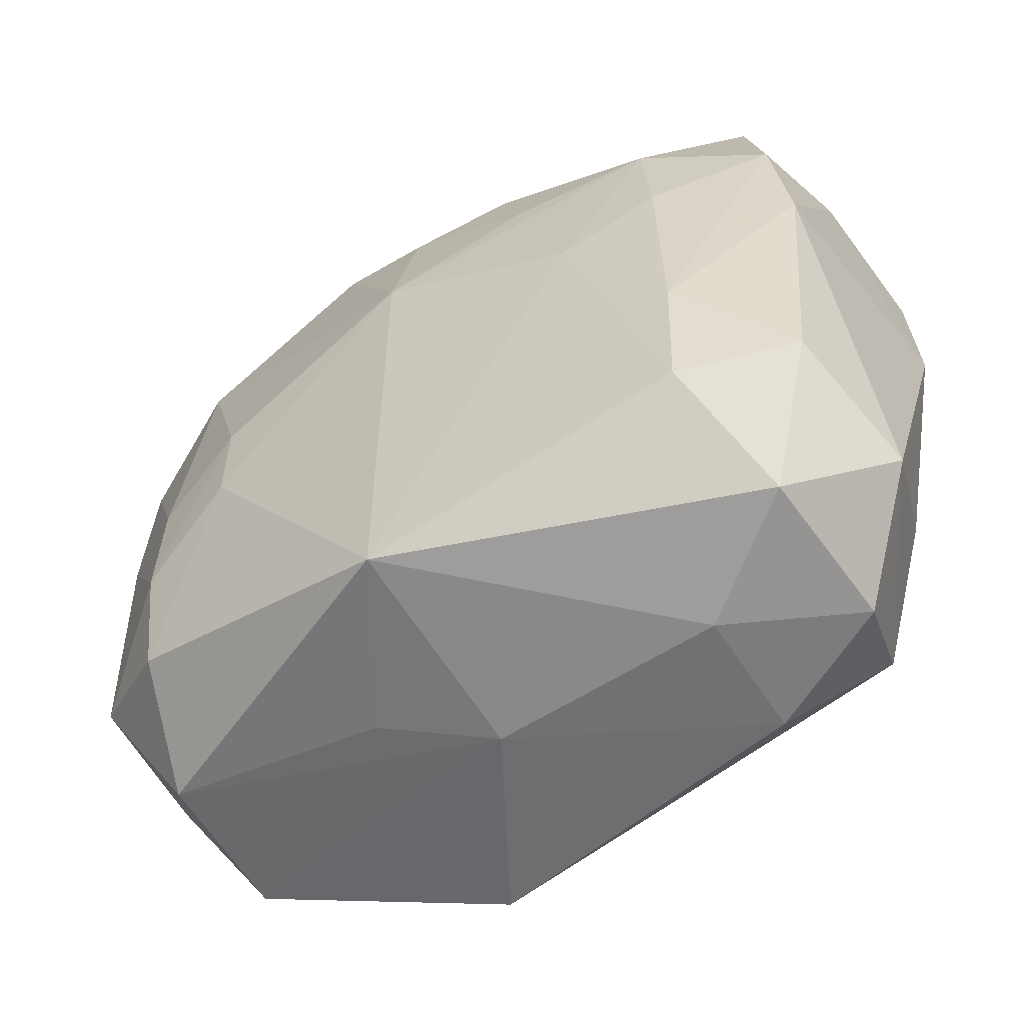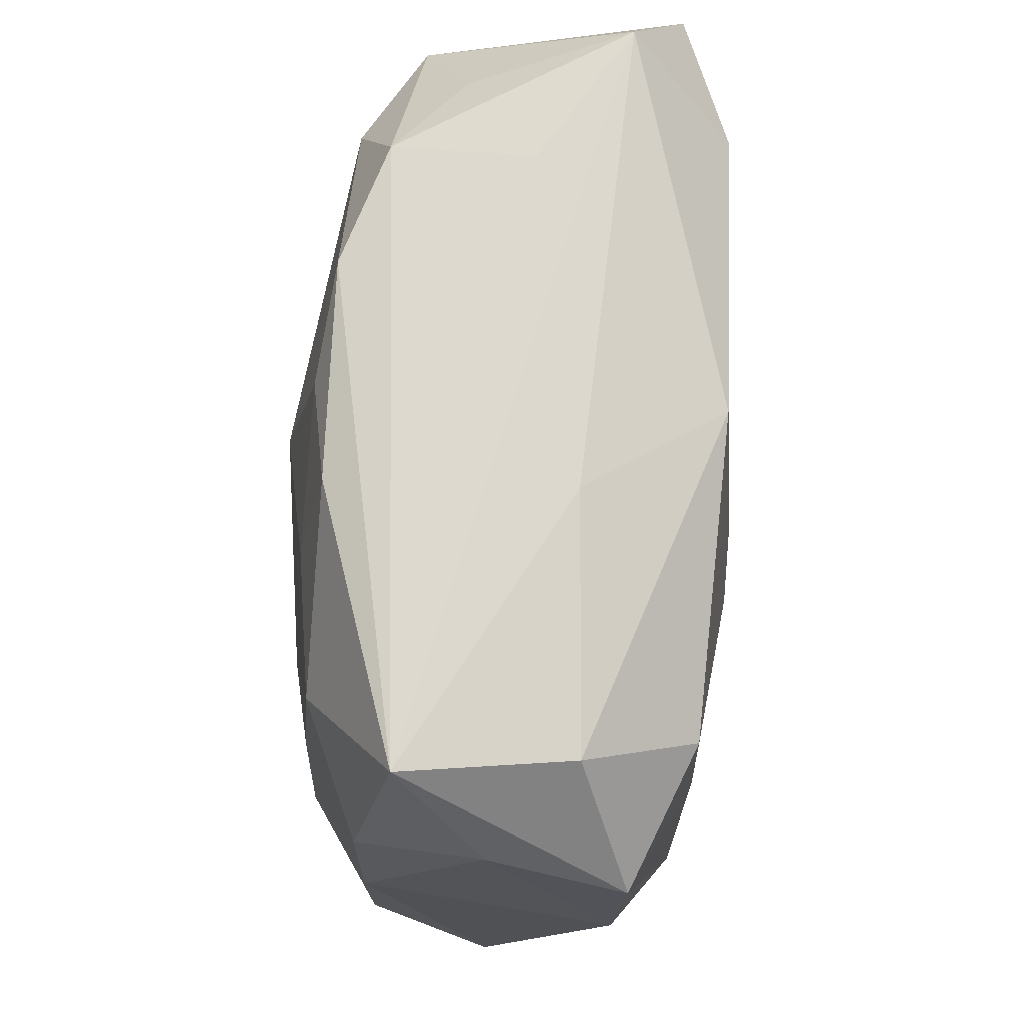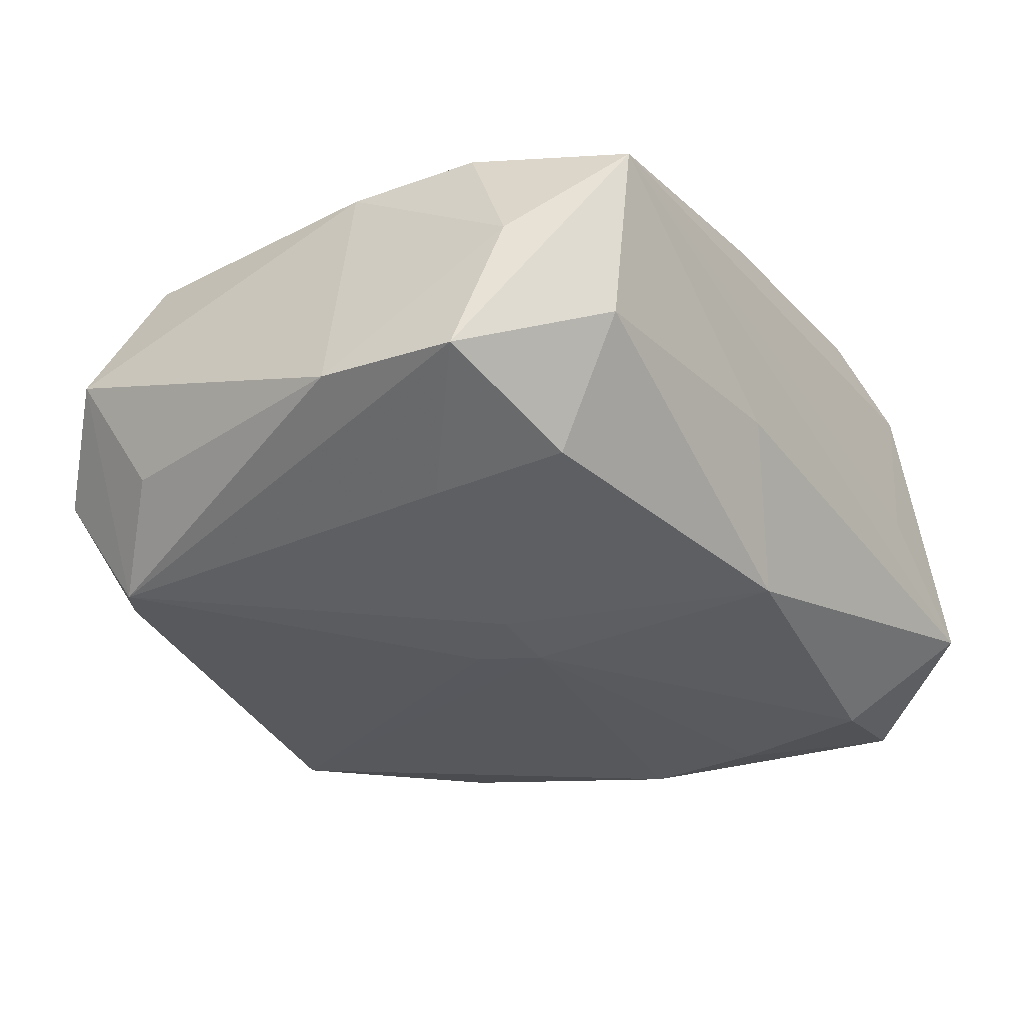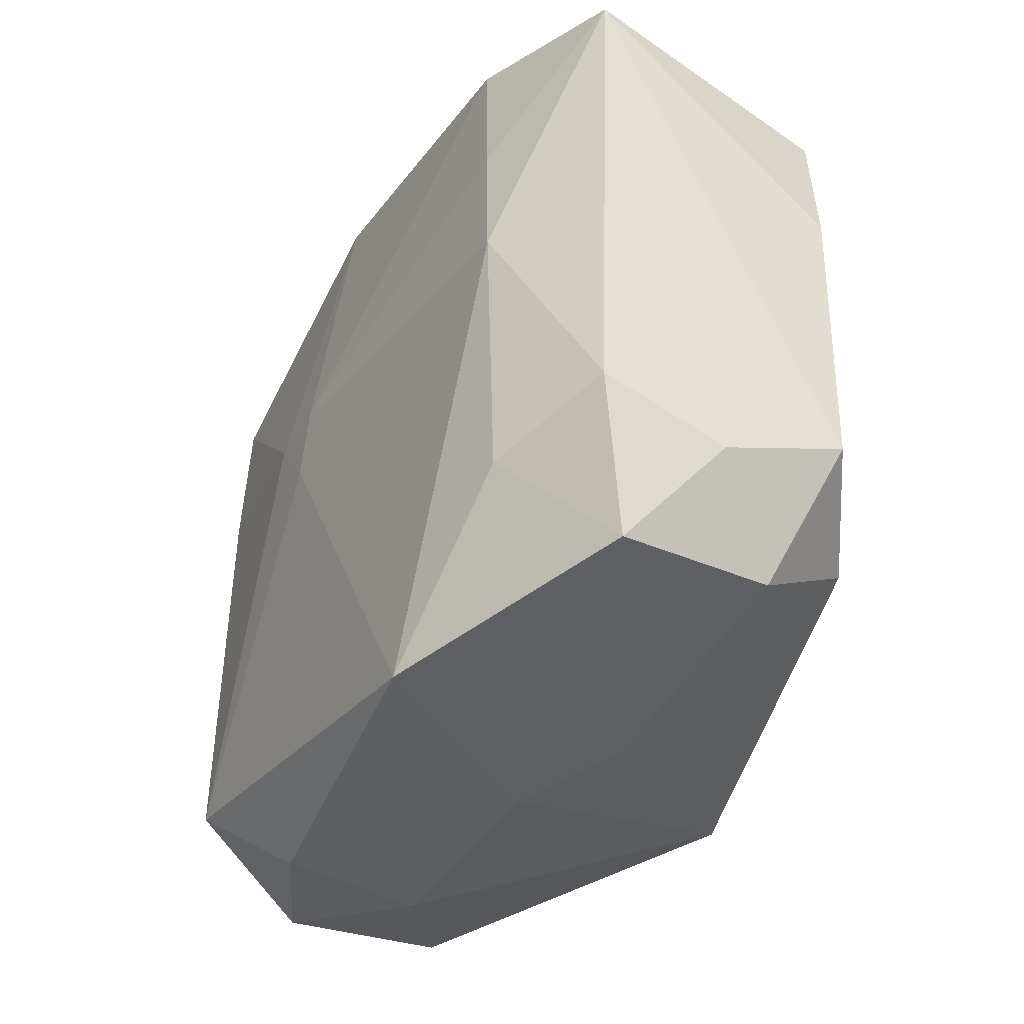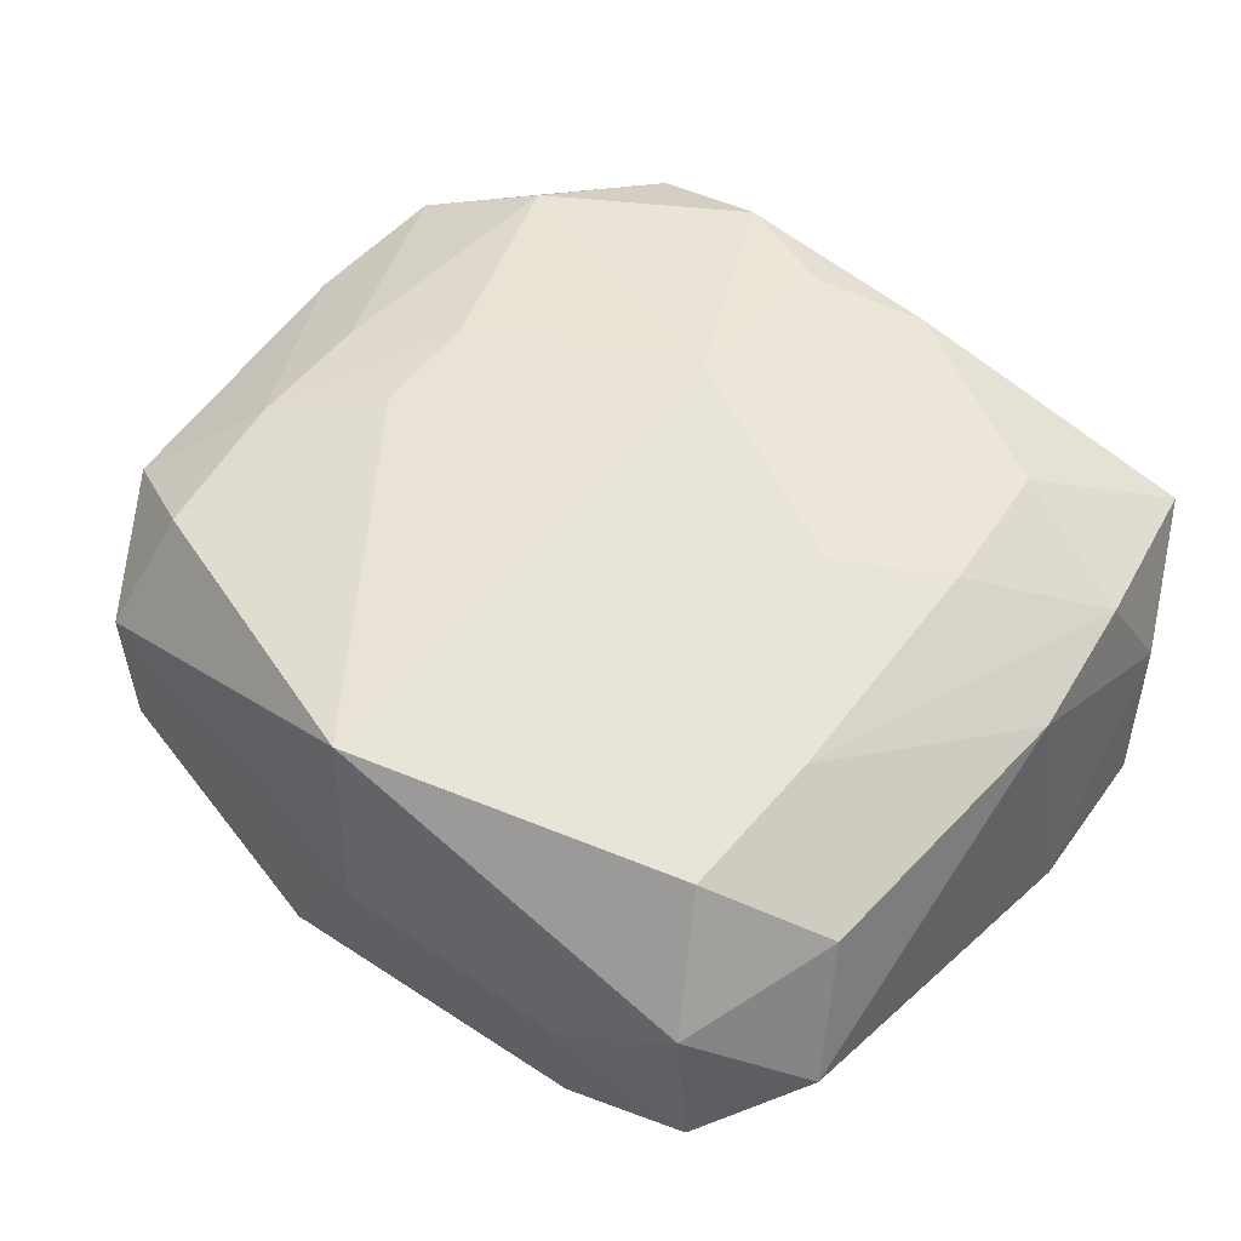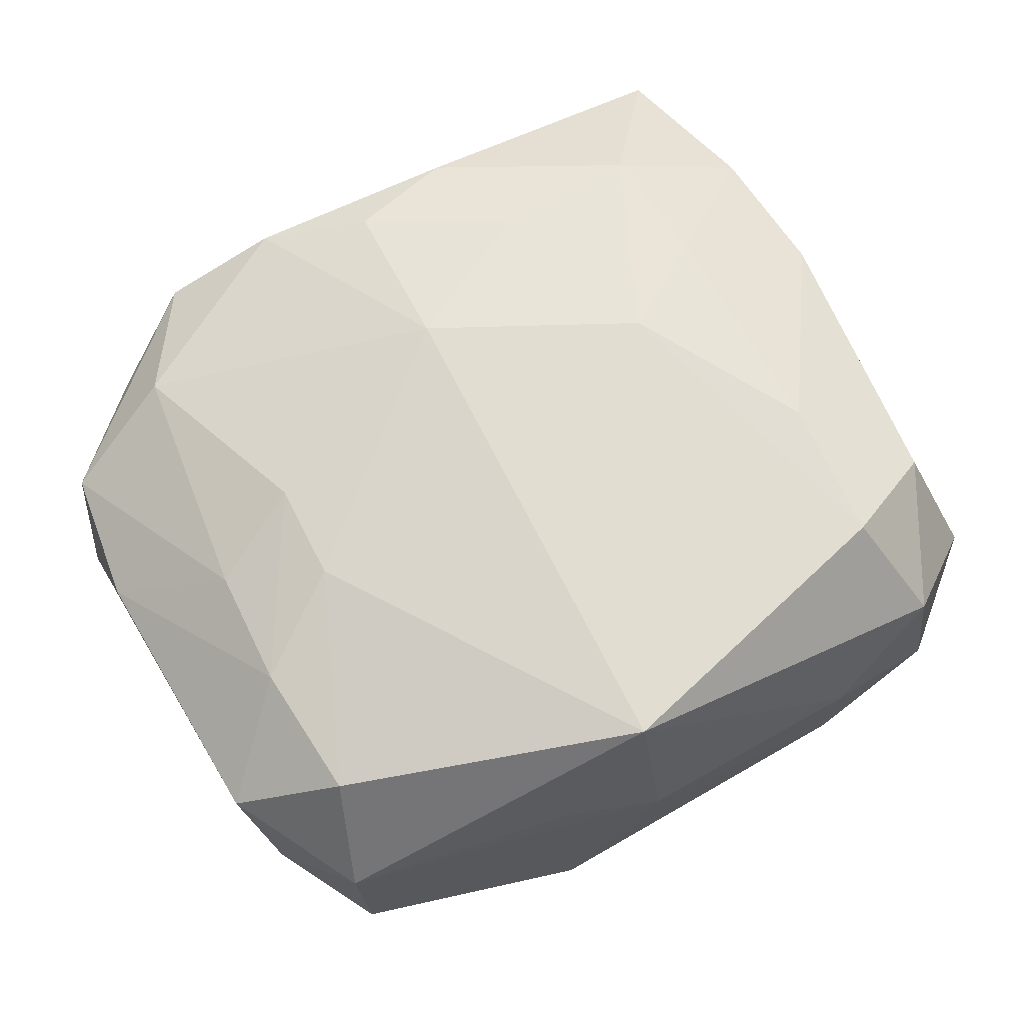
<metadata>
{"format":"obj","ext":"obj","renderer":"f3d","projection":"perspective","resolution":1024,"background":"white","views":[{"elev":-56.5,"azim":28.8,"up":"+Y"},{"elev":71.6,"azim":89.8,"up":"+Y"},{"elev":-30.2,"azim":123.5,"up":"+Z"},{"elev":-40.7,"azim":-122.4,"up":"+Y"},{"elev":59.1,"azim":38.5,"up":"+Z"},{"elev":68.7,"azim":-27.1,"up":"+Z"}]}
</metadata>
<code>
v 0.02923 0.0143 -0.006721
v 0.01836 0.007547 0.01357
v -0.02253 -0.02185 -0.006679
v 0.01445 -0.02477 0.001307
v -0.02524 -0.01255 -0.009505
v 0.0215 -0.01843 -0.01138
v 0.02298 -0.02332 -0.003415
v -0.0158 0.02423 0.007681
v -0.0279 -0.01312 0.006001
v 0.02058 0.01686 -0.01107
v 0.008013 0.01534 0.01349
v -0.0007546 -0.02522 0.0001399
v 0.02978 0.00477 -0.006048
v 0.02279 0.02229 -0.003749
v -0.024 0.02406 -0.007692
v 0.01888 -0.007858 0.01419
v -0.001612 0.009559 0.01497
v -0.02119 -0.01647 0.01065
v -0.02188 0.02121 0.002921
v 0.02812 -0.01808 0.002293
v 0.02109 0.007602 -0.01129
v -0.02038 0.01664 0.01008
v -0.0229 -0.02135 0.003411
v -0.01572 -0.00299 0.01308
v -0.007177 -0.0246 -0.01275
v -0.02911 0.005128 0.005447
v 0.01205 0.003203 0.01469
v 0.0259 0.01346 0.009969
v -0.02972 0.01532 -0.0116
v 0.003145 0.00392 -0.01462
v 0.007948 0.004208 -0.01412
v 0.01482 -0.02431 -0.007908
v -0.01516 0.02423 -0.001463
v 0.005616 0.02277 0.0116
v -0.02025 0.008021 -0.01461
v -0.02042 6.125e-05 -0.01462
v -0.02197 0.0003128 0.01098
v 0.0006495 0.02078 -0.01316
v -0.02211 -0.007553 0.01109
v 0.02564 -0.0137 0.01021
v 0.01854 -0.01731 0.0141
v 0.006548 0.0237 -0.00386
v 0.02766 0.01716 0.001905
v 0.02623 -0.01353 -0.00586
v -0.01569 0.003549 0.01305
v -0.0281 0.01397 0.005845
v -0.001321 0.02072 0.01239
v -0.02659 -0.01583 -0.001944
v -0.01951 0.01727 -0.01422
v -0.001854 -0.02332 0.0146
v -0.007662 -0.02385 0.003701
v -0.01764 -0.01521 -0.01234
v -0.008254 0.0236 0.01088
v 0.02383 0.02423 0.007196
v 0.02167 -0.02271 0.007089
v 0.01754 0.0161 0.01284
v 0.02702 0.004679 0.009794
v 0.00471 -0.0001605 -0.01429
f 49 38 30
f 3 25 12
f 30 25 36
f 38 49 15
f 15 49 29
f 58 25 30
f 12 25 32
f 55 7 20
f 20 7 6
f 7 32 6
f 6 32 25
f 25 58 6
f 48 9 29
f 9 48 23
f 23 48 3
f 23 3 12
f 29 49 35
f 35 36 29
f 35 49 30
f 30 36 35
f 25 3 52
f 52 36 25
f 24 50 17
f 29 9 26
f 38 15 42
f 42 15 54
f 8 54 33
f 33 15 8
f 54 15 33
f 46 22 8
f 46 15 29
f 29 26 46
f 53 54 8
f 53 34 54
f 8 22 53
f 53 22 17
f 43 1 54
f 54 1 14
f 38 42 14
f 14 42 54
f 1 6 21
f 7 55 4
f 12 32 4
f 4 32 7
f 4 50 12
f 4 55 50
f 13 6 1
f 13 57 20
f 13 43 57
f 1 43 13
f 31 58 30
f 31 6 58
f 31 21 6
f 30 38 31
f 5 48 29
f 3 48 5
f 29 36 5
f 5 52 3
f 36 52 5
f 9 23 18
f 18 23 50
f 50 24 18
f 12 50 51
f 51 23 12
f 50 23 51
f 17 22 45
f 45 24 17
f 8 15 19
f 19 46 8
f 15 46 19
f 17 50 27
f 40 55 20
f 20 57 40
f 57 16 40
f 47 53 17
f 34 53 47
f 38 14 10
f 10 14 1
f 1 21 10
f 10 31 38
f 21 31 10
f 20 6 44
f 44 13 20
f 6 13 44
f 39 26 9
f 9 18 39
f 39 18 24
f 24 45 39
f 41 27 50
f 16 27 41
f 41 40 16
f 50 55 41
f 55 40 41
f 2 27 16
f 37 46 26
f 26 39 37
f 22 46 37
f 37 45 22
f 37 39 45
f 54 34 56
f 17 27 56
f 27 2 56
f 28 56 2
f 28 16 57
f 28 2 16
f 54 56 28
f 28 43 54
f 57 43 28
f 34 47 11
f 11 56 34
f 11 47 17
f 17 56 11

</code>
